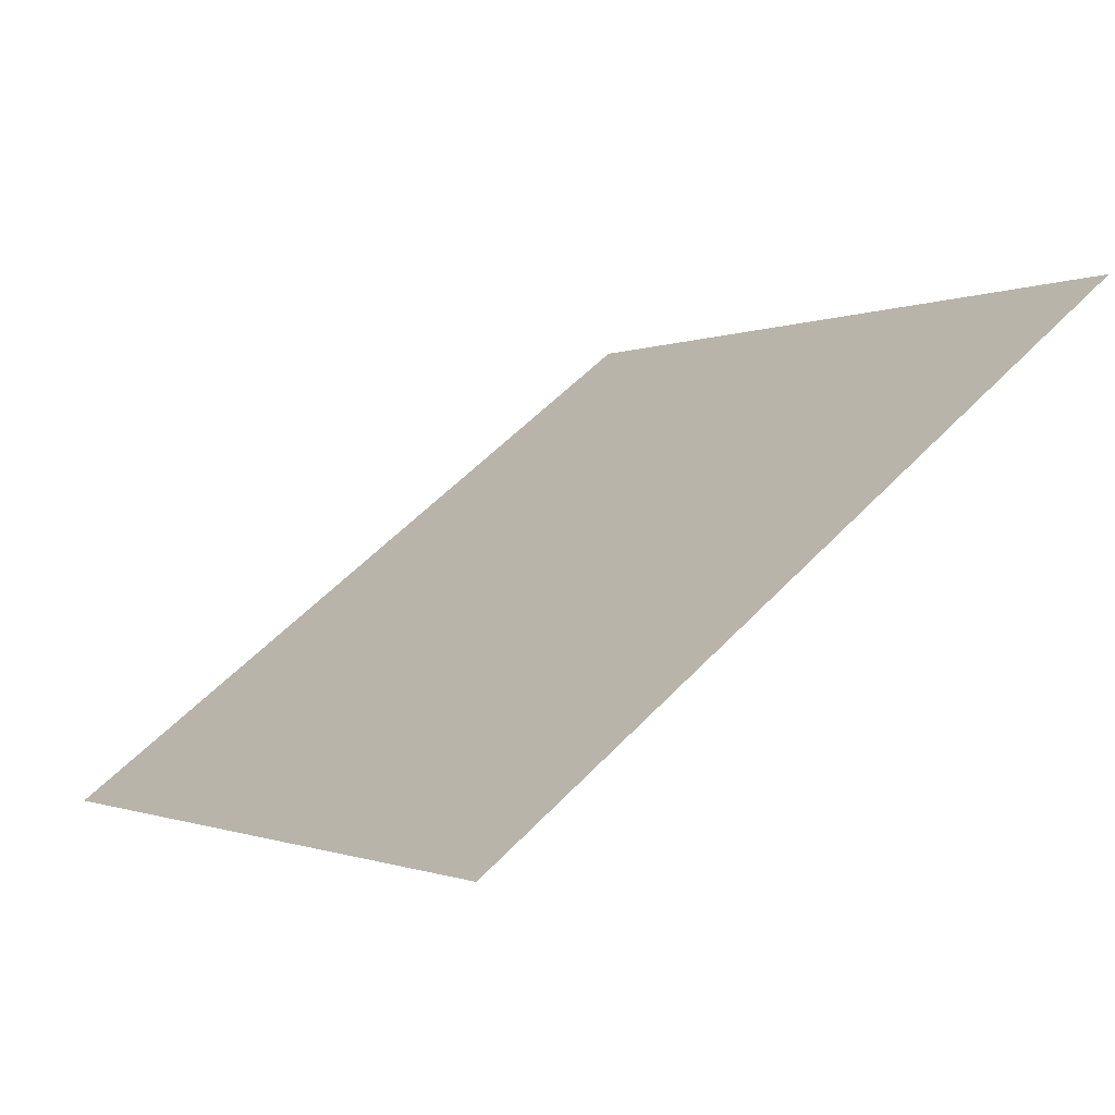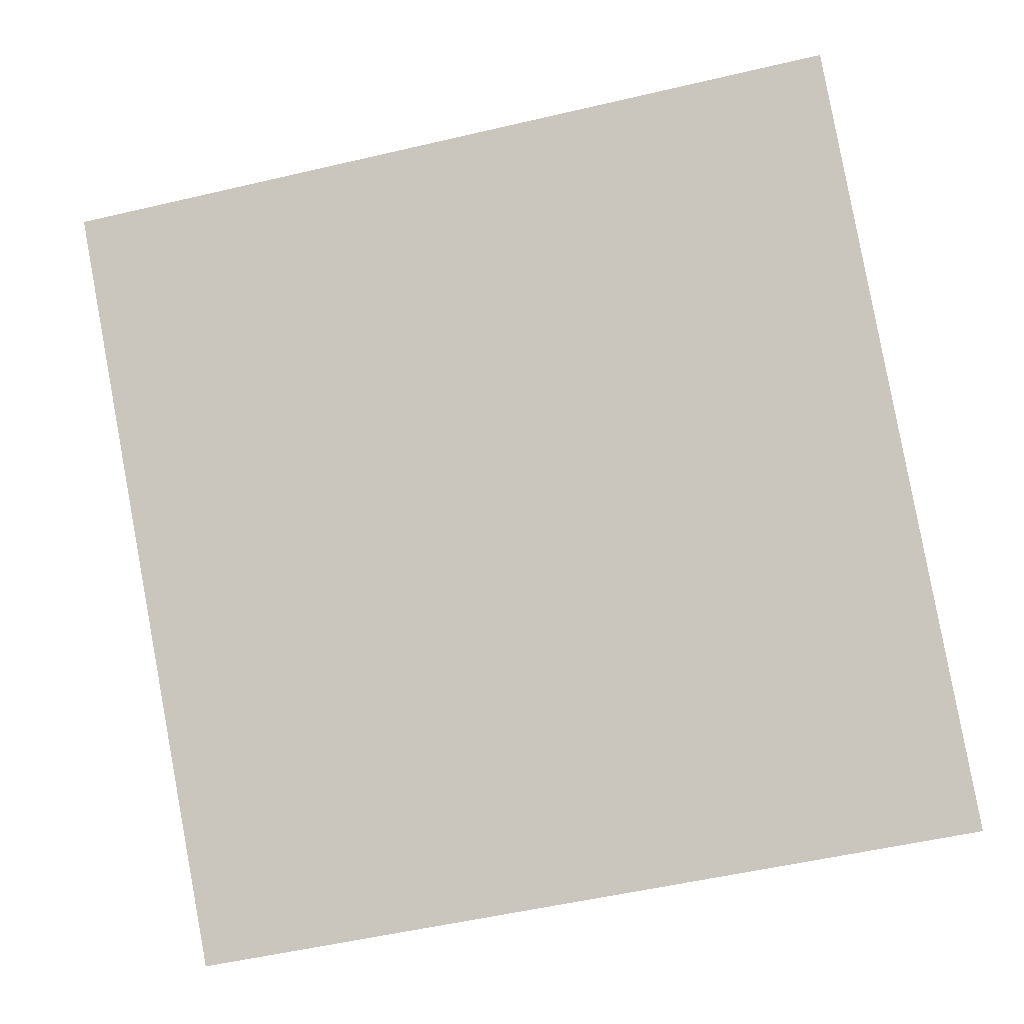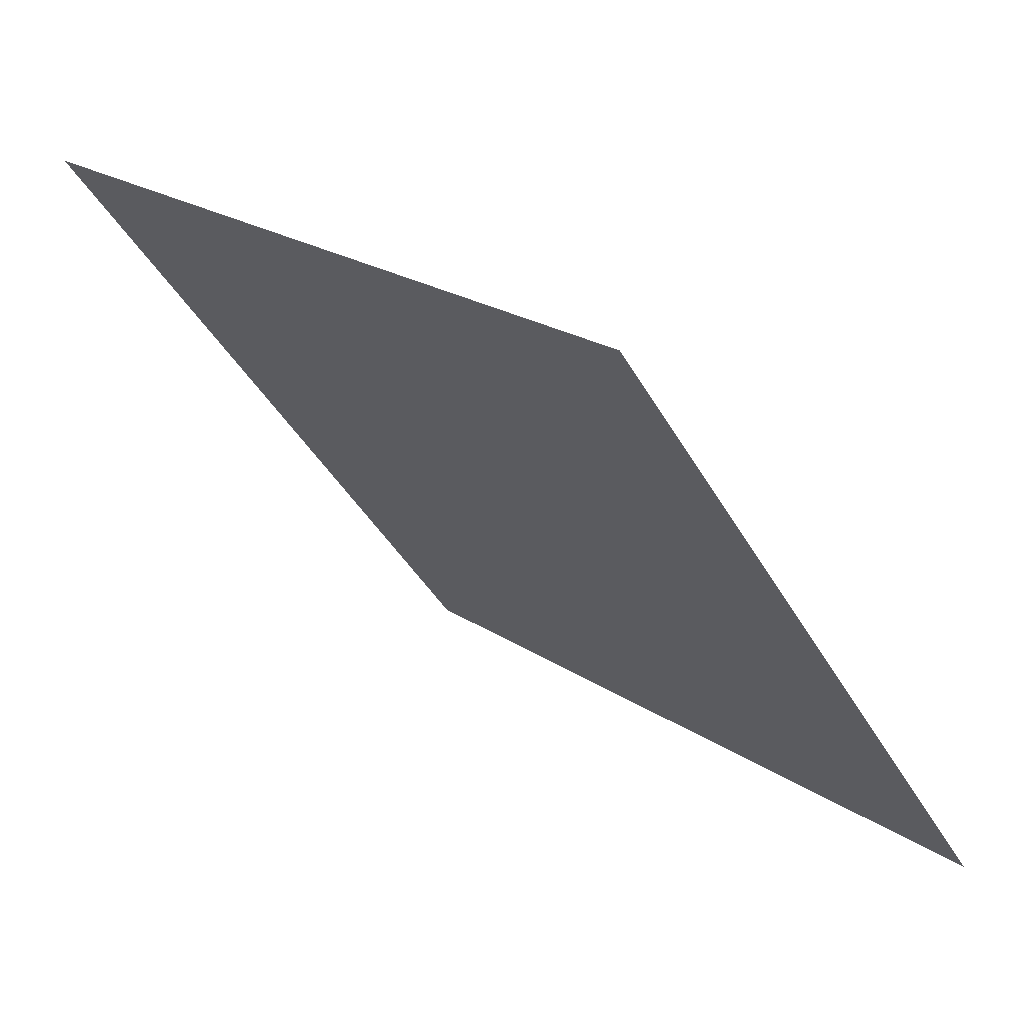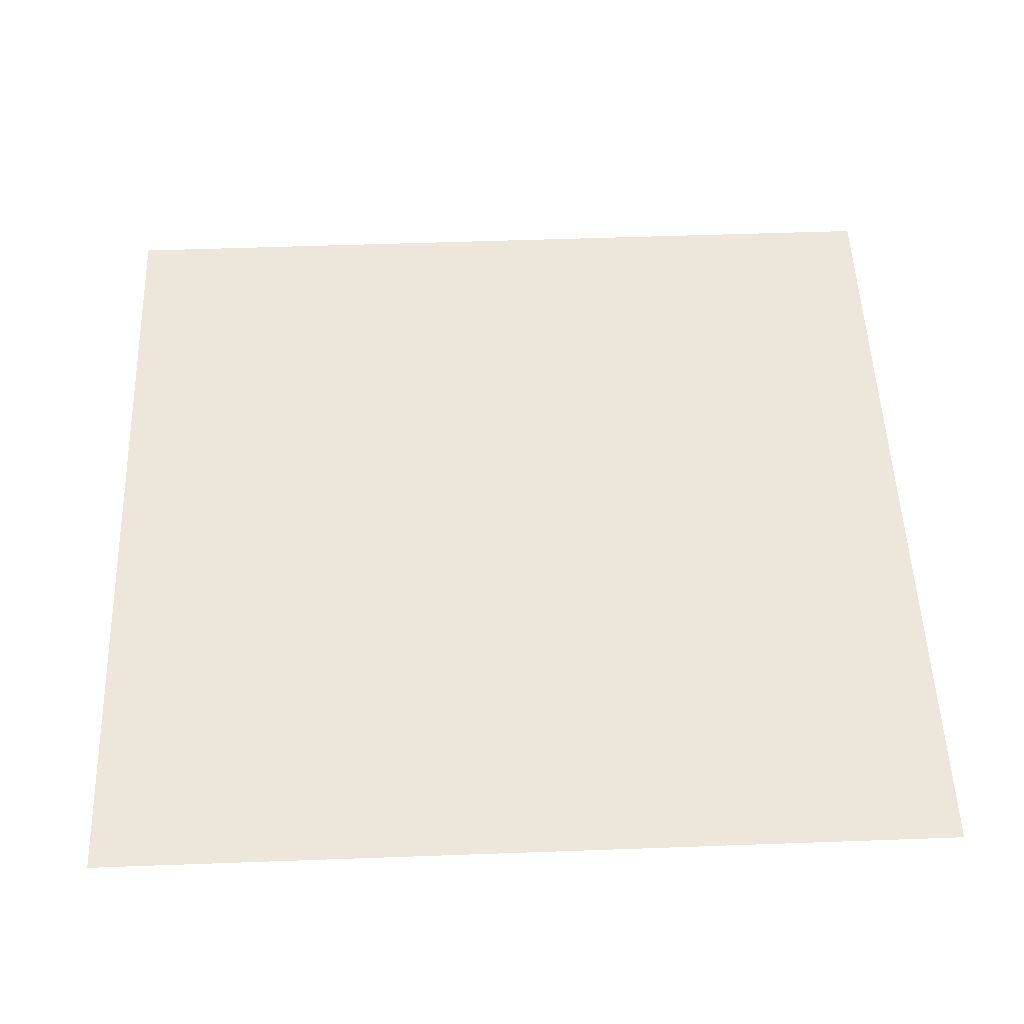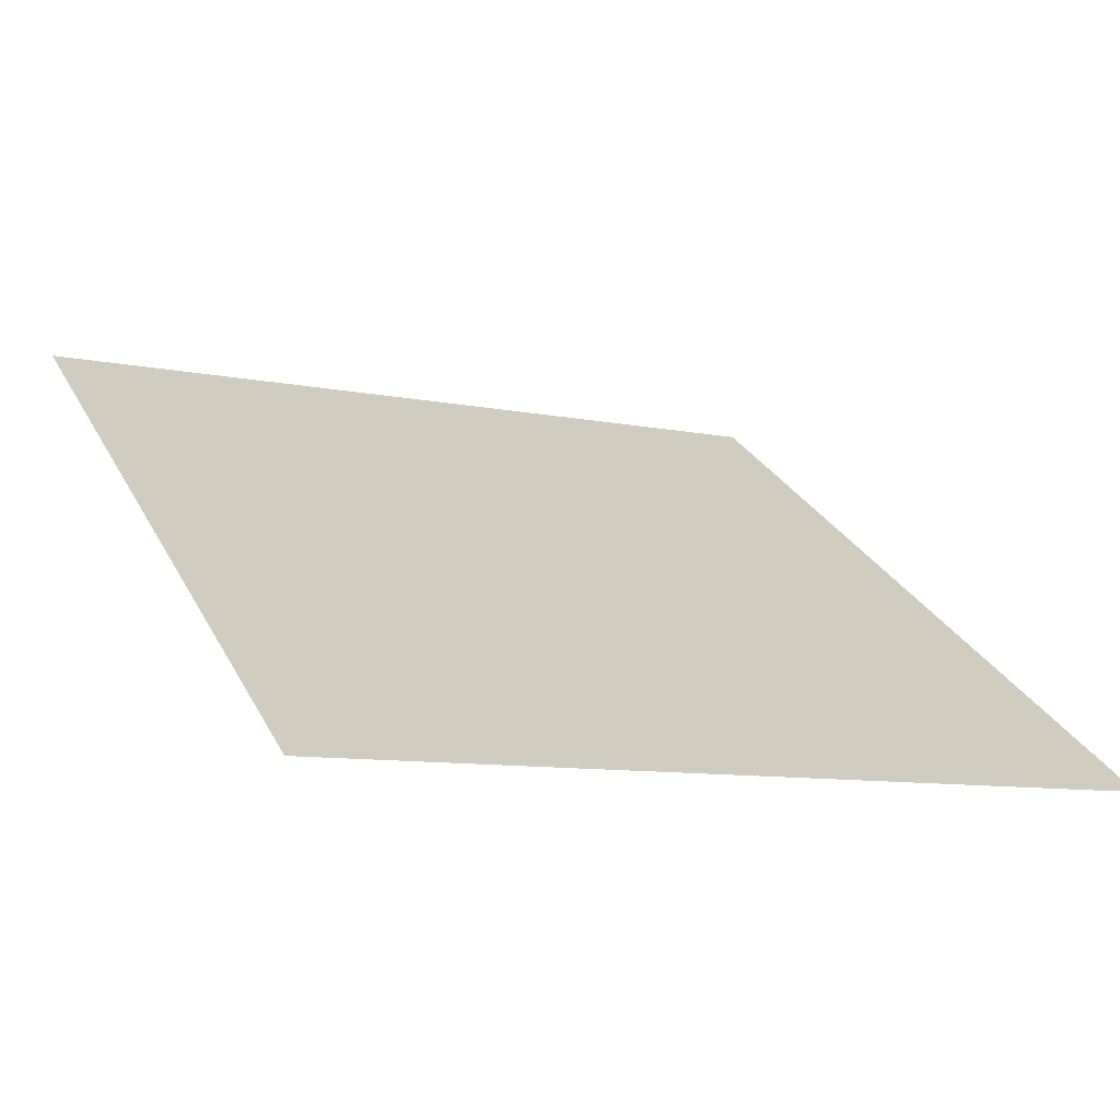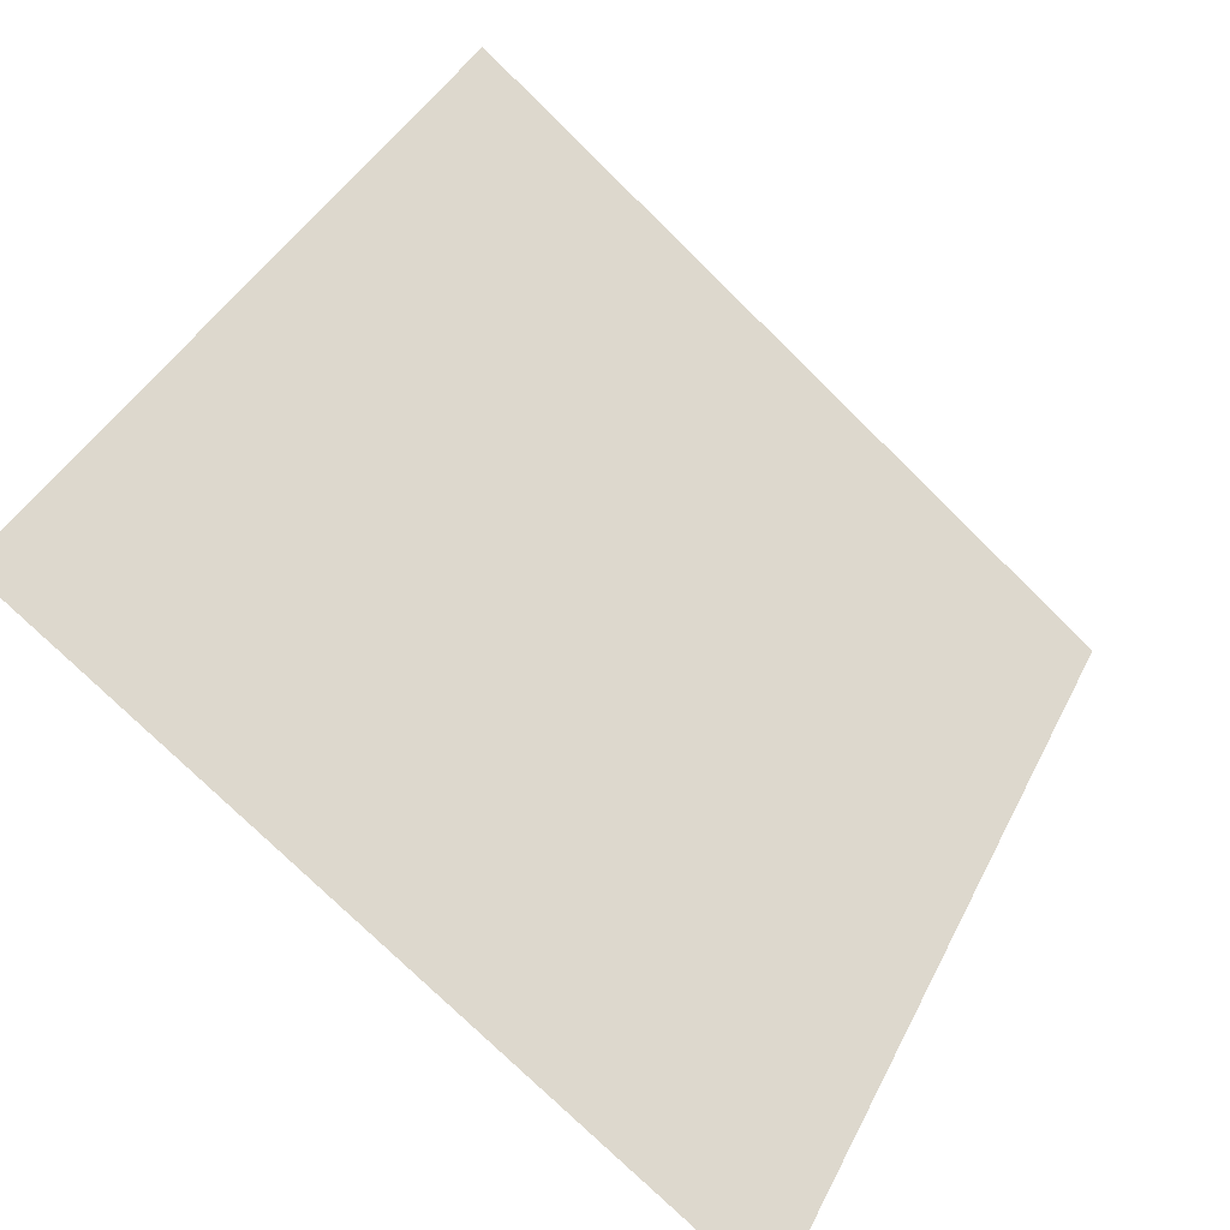
<metadata>
{"format":"obj","ext":"obj","renderer":"f3d","projection":"perspective","resolution":1024,"background":"white","views":[{"elev":0.7,"azim":-121.3,"up":"+Y"},{"elev":-59.8,"azim":14.4,"up":"+Y"},{"elev":22.9,"azim":-132.3,"up":"+Z"},{"elev":14.1,"azim":178.7,"up":"+Y"},{"elev":-12.5,"azim":152.6,"up":"+Y"},{"elev":-77.3,"azim":134.2,"up":"+Z"}]}
</metadata>
<code>
v -0.1852 0.7353 0.4352
v -0.1918 0.7355 0.4353
v -0.1916 0.7394 0.4406
v -0.1851 0.7393 0.4405
f 4 3 2 1

</code>
